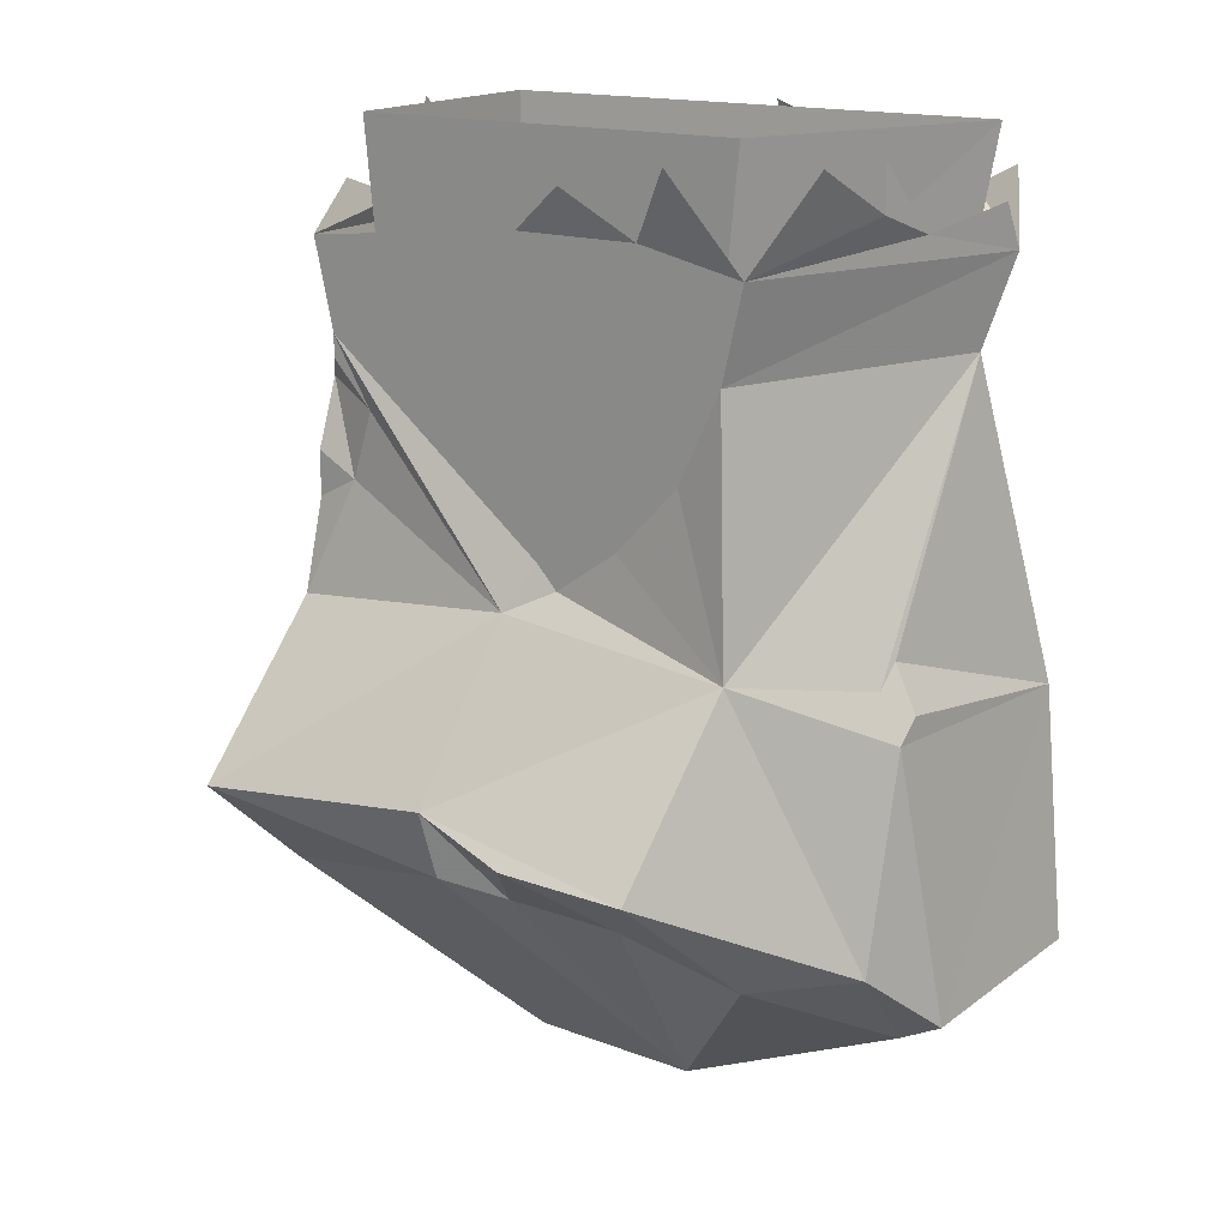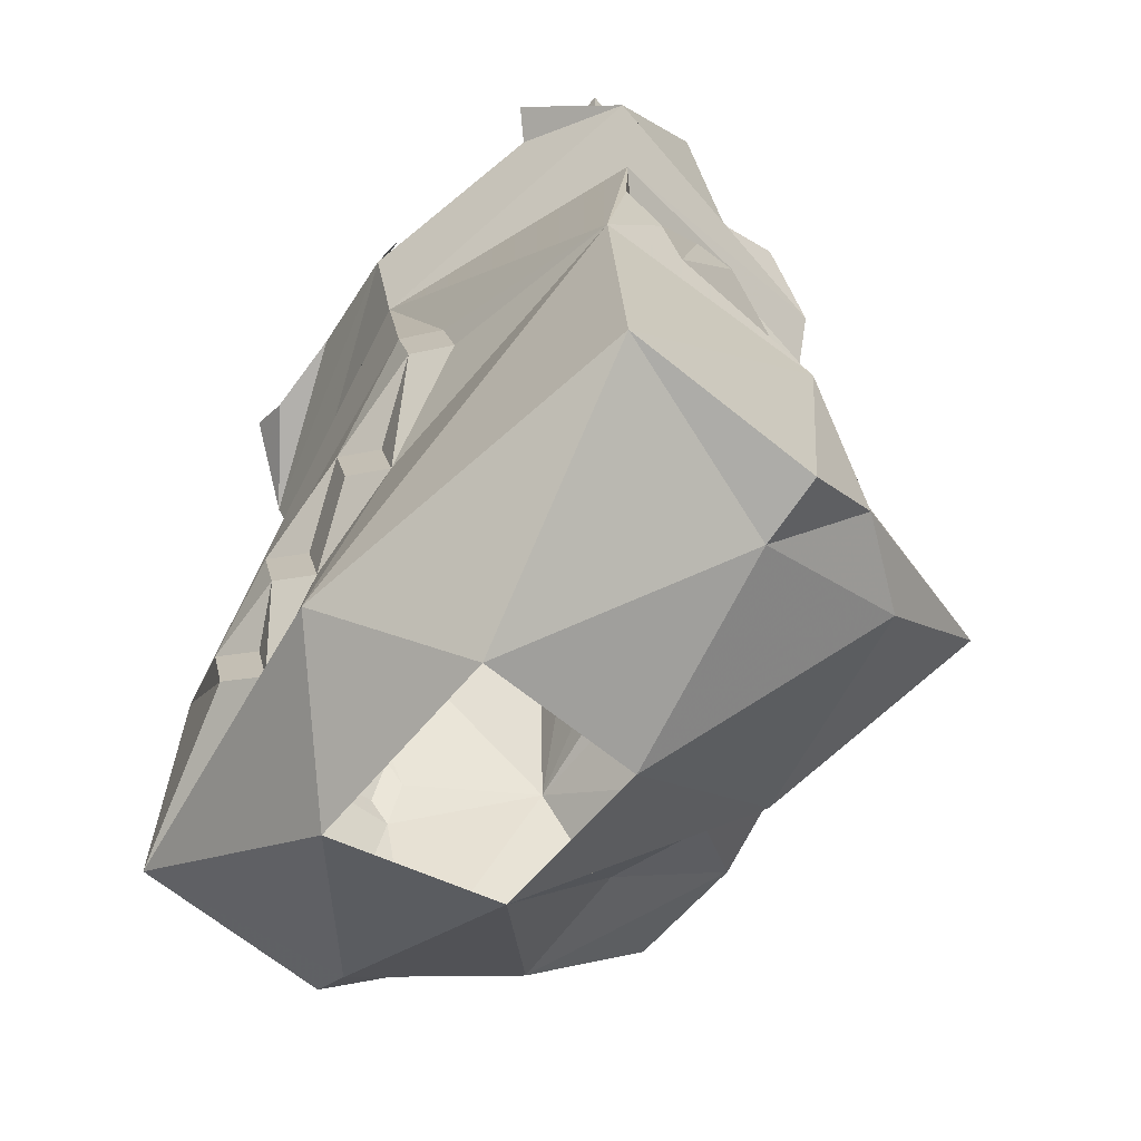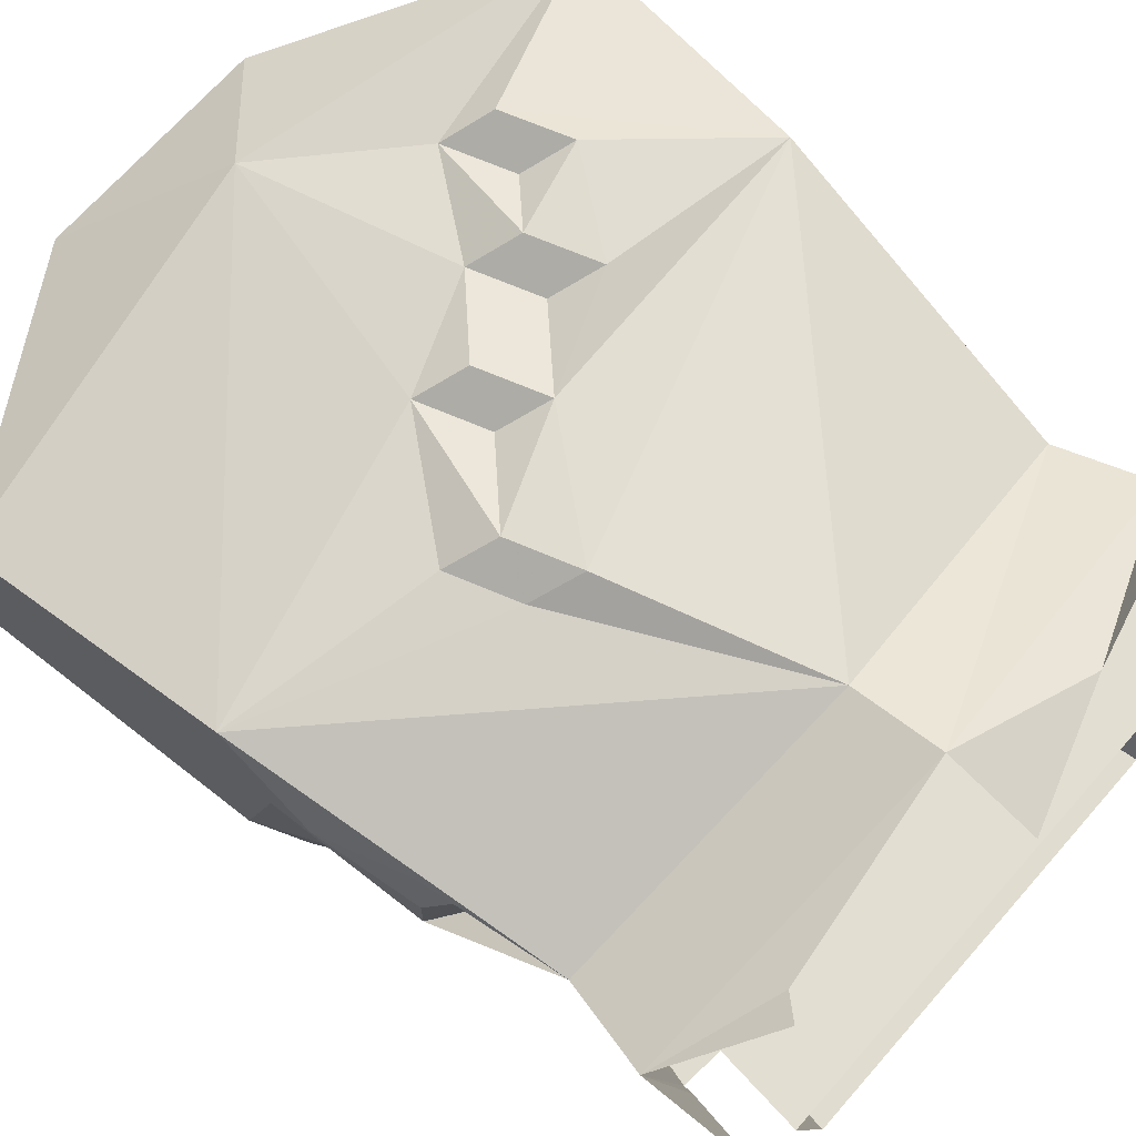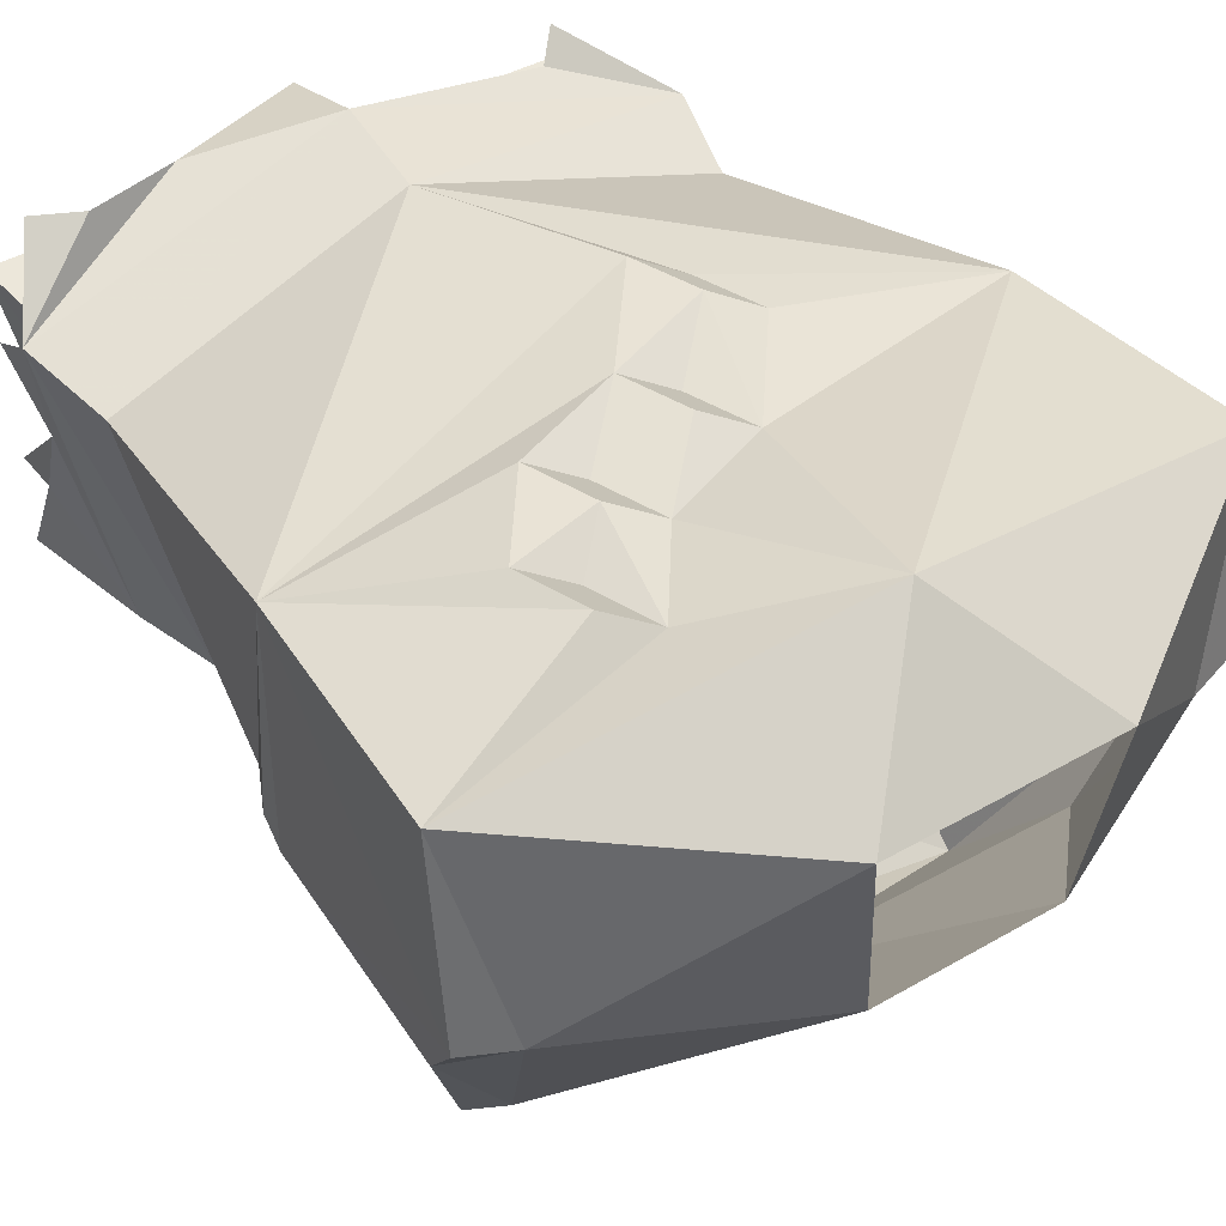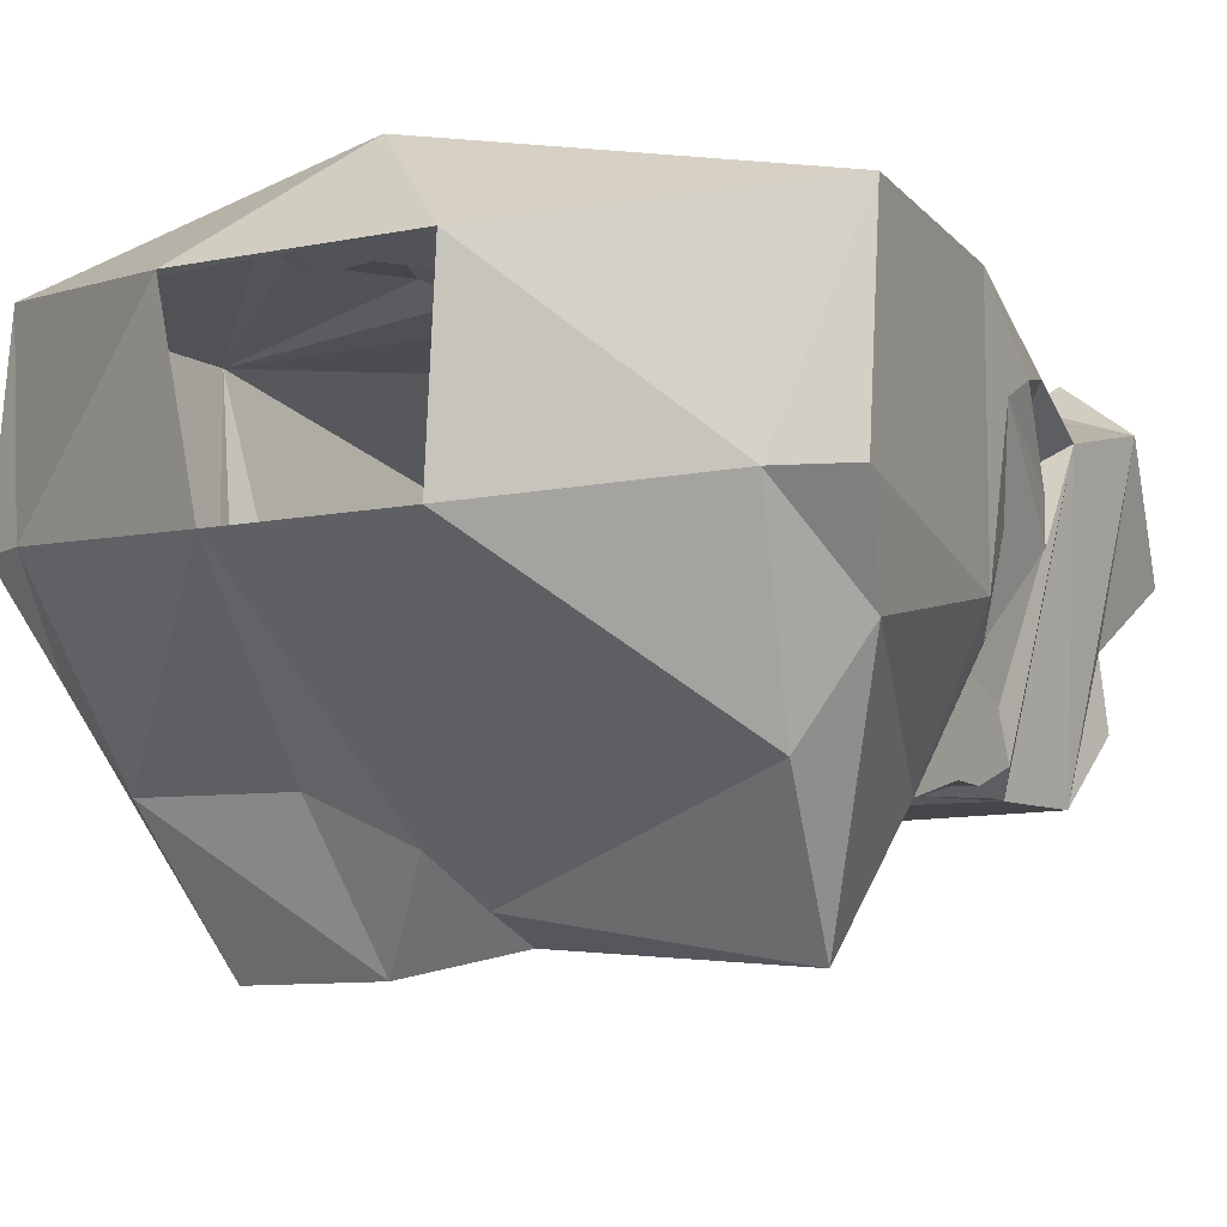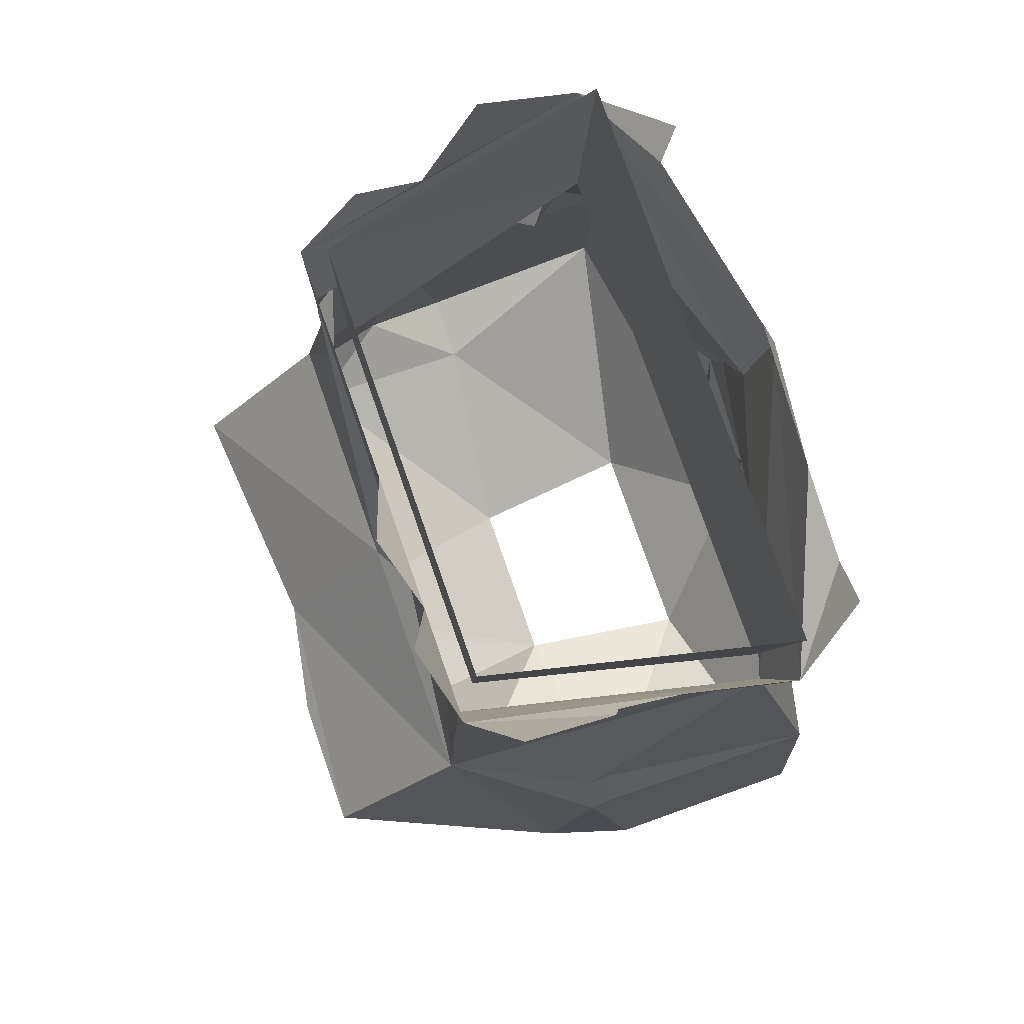
<metadata>
{"format":"obj","ext":"obj","renderer":"f3d","projection":"perspective","resolution":1024,"background":"white","views":[{"elev":15.1,"azim":-140.6,"up":"+Y"},{"elev":-58.0,"azim":51.6,"up":"+Y"},{"elev":69.6,"azim":131.4,"up":"+Z"},{"elev":42.0,"azim":-34.8,"up":"+Z"},{"elev":-9.6,"azim":27.8,"up":"+Z"},{"elev":78.0,"azim":-109.3,"up":"+Y"}]}
</metadata>
<code>
v 0.1016 -1.016 0.03125
v 0.07812 -1.016 -0.07031
v 0.08594 -0.9844 -0.07031
v 0.1094 -0.9844 0.03906
v 0 -1.008 0.0625
v 0.1172 -1.125 0.05469
v 0.1094 -1.062 0.03906
v 0.1016 -1.055 0.03125
v 0.08594 -1.039 0.01562
v 0.1094 -1.062 -0.007812
v 0.1016 -1.094 -0.03906
v 0.08594 -1.102 -0.07812
v 0.08594 -1.062 -0.03906
v 0.08594 -1.039 -0.04688
v 0.08594 -1.031 -0.0625
v 0.07812 -1.023 -0.07031
v 0.07031 -1.031 -0.07031
v 0.0625 -1.039 -0.07031
v 0 -1.094 -0.07812
v -0.007812 -1.078 -0.07031
v -0.02344 -1.07 -0.07031
v -0.02344 -1.055 -0.07031
v -0.04688 -1.031 -0.07031
v -0.07812 -1.016 -0.07031
v -0.08594 -0.9844 -0.07031
v 0 -0.9766 -0.07031
v -0.04688 -0.9766 -0.07031
v -0.02344 -0.9609 -0.07812
v -0.1016 -1.016 0.03125
v -0.1094 -0.9844 0.03906
v -0.1016 -0.9766 0
v -0.1016 -0.9688 -0.02344
v -0.1016 -0.9531 -0.05469
v 0 -0.9766 0.07031
v -0.1172 -1.125 0.05469
v 0.02344 -1.078 0.07031
v 0.03906 -1.086 0.0625
v 0.04688 -1.109 0.0625
v 0.01562 -1.148 0.0625
v 0 -1.227 0.07812
v 0.125 -1.211 0.05469
v 0.1172 -1.125 -0.03125
v 0.125 -1.219 -0.01562
v 0.1172 -1.195 -0.04688
v 0.1094 -1.109 -0.03906
v 0.1094 -1.094 -0.007812
v 0.1172 -1.109 0.02344
v 0.1172 -1.094 0.03125
v 0.1094 -1.062 0.007812
v -0.04688 -0.9609 0.0625
v -0.07812 -0.9688 0.0625
v -0.09375 -0.9609 0.0625
v -0.0625 -0.9531 -0.07812
v 0.09375 -0.9688 -0.04688
v 0.09375 -0.9766 -0.02344
v 0.1016 -0.9453 0
v 0.07812 -0.9609 0.0625
v 0.07031 -0.9688 0.05469
v 0 -0.9453 0.0625
v -0.1094 -0.9688 0.03125
v -0.1016 -0.9531 -0.02344
v 0 -1.141 0.07031
v 0.007812 -1.125 0.0625
v -0.007812 -1.117 0.07031
v -0.03125 -1.141 0.0625
v -0.02344 -1.164 0.0625
v -0.04688 -1.195 0.0625
v -0.125 -1.211 0.05469
v -0.03906 -1.266 0.03906
v 0.03906 -1.266 0.03906
v 0.1016 -1.227 -0.01562
v 0.09375 -1.195 -0.07812
v 0.08594 -1.156 -0.125
v 0.07031 -1.062 -0.07031
v 0.08594 -1.07 -0.07031
v 0.08594 -1.062 -0.05469
v 0.08594 -1.055 -0.07031
v -0.03906 -1.156 0.07031
v -0.04688 -1.133 0.07031
v -0.07031 -1.164 0.07031
v -0.05469 -1.172 0.0625
v -0.0625 -1.188 0.07031
v 0.03125 -1.102 0.07031
v 0.08594 -1.008 0.03125
v 0.0625 -1.016 -0.0625
v 0.07031 -0.9453 -0.0625
v 0.09375 -0.9453 0.03906
v -0.09375 -1.008 0.03125
v -0.1016 -0.9453 0.03906
v -0.07031 -1.016 -0.0625
v -0.07812 -0.9453 -0.0625
v -0.125 -1.219 -0.01562
v -0.1172 -1.125 -0.03125
v -0.1172 -1.195 -0.04688
v -0.1094 -1.227 -0.01562
v -0.03125 -1.258 -0.02344
v -0.09375 -1.195 -0.07812
v -0.04688 -1.188 -0.07812
v -0.01562 -1.18 -0.09375
v 0 -1.172 -0.1094
v 0.03125 -1.258 -0.02344
v 0 -1.148 -0.1172
v -0.08594 -1.156 -0.125
v -0.08594 -1.102 -0.07812
v -0.03906 -1.156 -0.125
v -0.1094 -1.109 -0.03125
v -0.1094 -1.102 -0.02344
v -0.1172 -1.117 -0.02344
v -0.01562 -1.086 -0.07031
v -0.03906 -1.07 -0.07031
v -0.03125 -1.062 -0.07031
v -0.03906 -1.047 -0.07031
v -0.05469 -1.039 -0.07031
v -0.0625 -1.031 -0.07031
v -0.0625 -1.047 -0.07031
v -0.04688 -1.055 -0.07031
f 1 2 3
f 1 3 4
f 1 4 5
f 2 15 16
f 2 24 25
f 2 25 3
f 3 25 26
f 26 25 27
f 26 27 28
f 24 29 30
f 24 30 25
f 25 30 31
f 25 31 32
f 25 32 33
f 5 4 34
f 5 34 29
f 7 48 8
f 8 48 9
f 9 48 49
f 10 49 47
f 10 47 46
f 10 46 11
f 11 46 45
f 29 34 30
f 30 34 50
f 30 50 51
f 30 51 52
f 25 53 27
f 3 54 55
f 3 55 4
f 4 55 56
f 4 57 58
f 4 58 34
f 34 59 50
f 30 60 31
f 31 61 32
f 62 39 63
f 62 63 64
f 40 68 69
f 40 69 70
f 40 70 41
f 41 70 71
f 41 71 43
f 43 71 44
f 44 71 72
f 44 72 73
f 13 76 77
f 13 77 14
f 14 77 15
f 15 77 74
f 15 74 18
f 15 18 17
f 15 17 16
f 78 66 65
f 78 65 79
f 82 67 81
f 82 81 80
f 83 38 37
f 83 37 36
f 92 94 95
f 92 95 68
f 68 95 69
f 100 102 73
f 100 73 72
f 103 97 94
f 103 102 105
f 103 105 97
f 97 105 98
f 99 105 102
f 99 102 100
f 35 108 93
f 93 108 106
f 93 106 104
f 19 109 20
f 20 109 21
f 21 110 111
f 21 111 22
f 23 113 114
f 95 94 97
f 113 115 114
f 111 116 112
f 112 116 113
f 75 74 77
f 75 77 76
f 49 48 47
f 108 107 106
f 1 5 6
f 1 6 7
f 1 7 8
f 1 8 9
f 1 9 10
f 1 10 11
f 1 11 12
f 1 12 13
f 1 13 14
f 1 14 15
f 1 15 2
f 2 16 17
f 2 17 18
f 2 18 19
f 2 19 20
f 2 20 21
f 2 21 22
f 2 22 23
f 2 23 24
f 5 29 35
f 5 35 36
f 5 36 37
f 5 37 6
f 6 37 38
f 6 38 39
f 6 39 40
f 6 40 41
f 6 41 42
f 6 42 43
f 6 43 41
f 41 43 42
f 42 43 44
f 42 44 12
f 42 12 45
f 42 45 46
f 42 46 47
f 42 47 6
f 6 47 48
f 6 48 7
f 9 49 10
f 11 45 12
f 62 64 65
f 62 65 66
f 62 66 39
f 39 66 40
f 40 66 67
f 40 67 68
f 44 73 12
f 12 73 19
f 12 19 74
f 12 74 75
f 12 75 76
f 12 76 13
f 78 79 80
f 78 80 81
f 78 81 67
f 78 67 66
f 82 80 35
f 82 35 68
f 82 68 67
f 83 36 64
f 83 64 63
f 83 63 39
f 83 39 38
f 92 68 35
f 92 35 93
f 92 93 94
f 103 94 104
f 103 104 102
f 29 24 104
f 29 104 106
f 29 106 107
f 29 107 35
f 35 107 108
f 93 104 94
f 102 19 73
f 19 102 104
f 19 104 109
f 21 109 110
f 22 111 112
f 22 112 23
f 23 112 113
f 23 114 24
f 24 114 115
f 24 115 104
f 104 115 110
f 104 110 109
f 115 113 116
f 115 116 110
f 110 116 111
f 18 74 19
f 35 64 36
f 64 35 79
f 64 79 65
f 35 80 79
f 84 85 86
f 84 86 87
f 84 87 88
f 88 87 89
f 88 89 90
f 90 89 91
f 90 91 85
f 85 91 86
f 69 95 96
f 96 95 97
f 96 97 98
f 96 98 99
f 96 99 100
f 96 100 101
f 101 100 72
f 101 72 71
f 101 71 70
f 98 105 99

</code>
